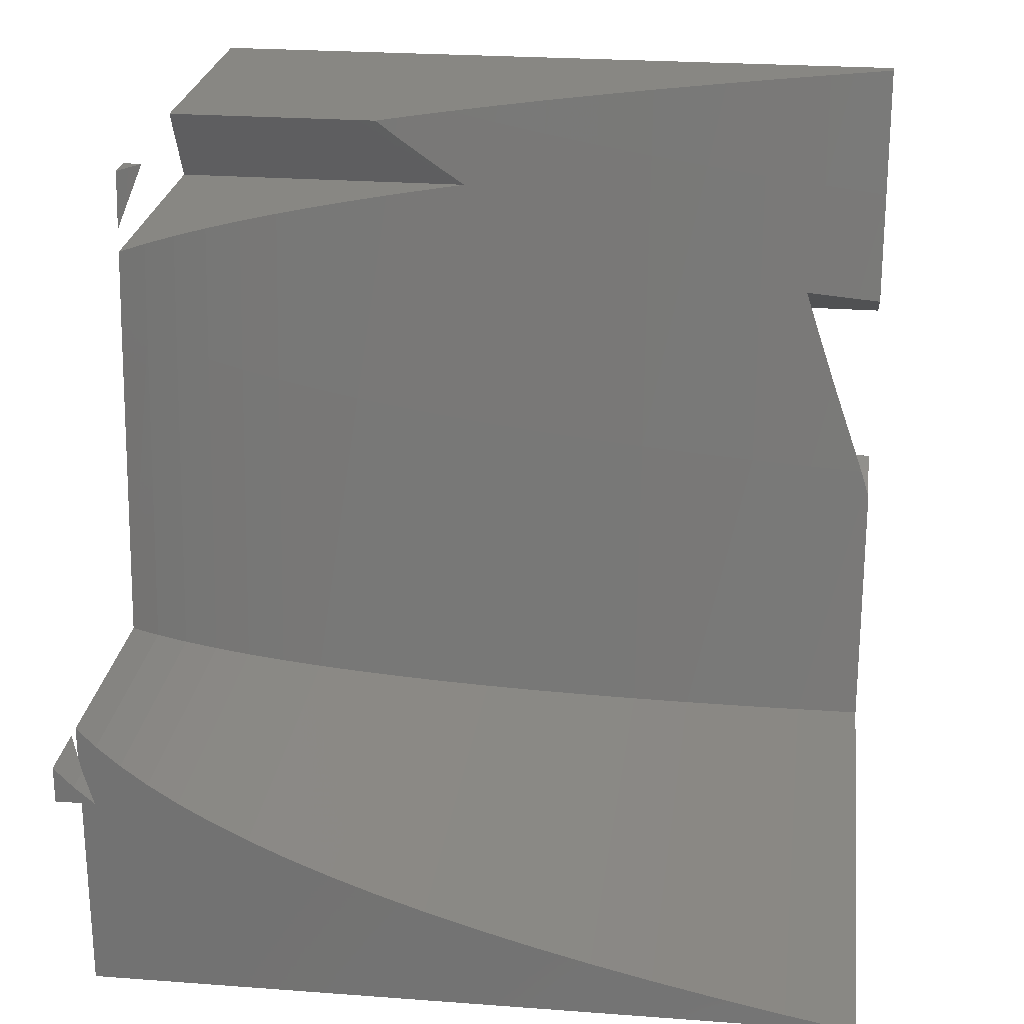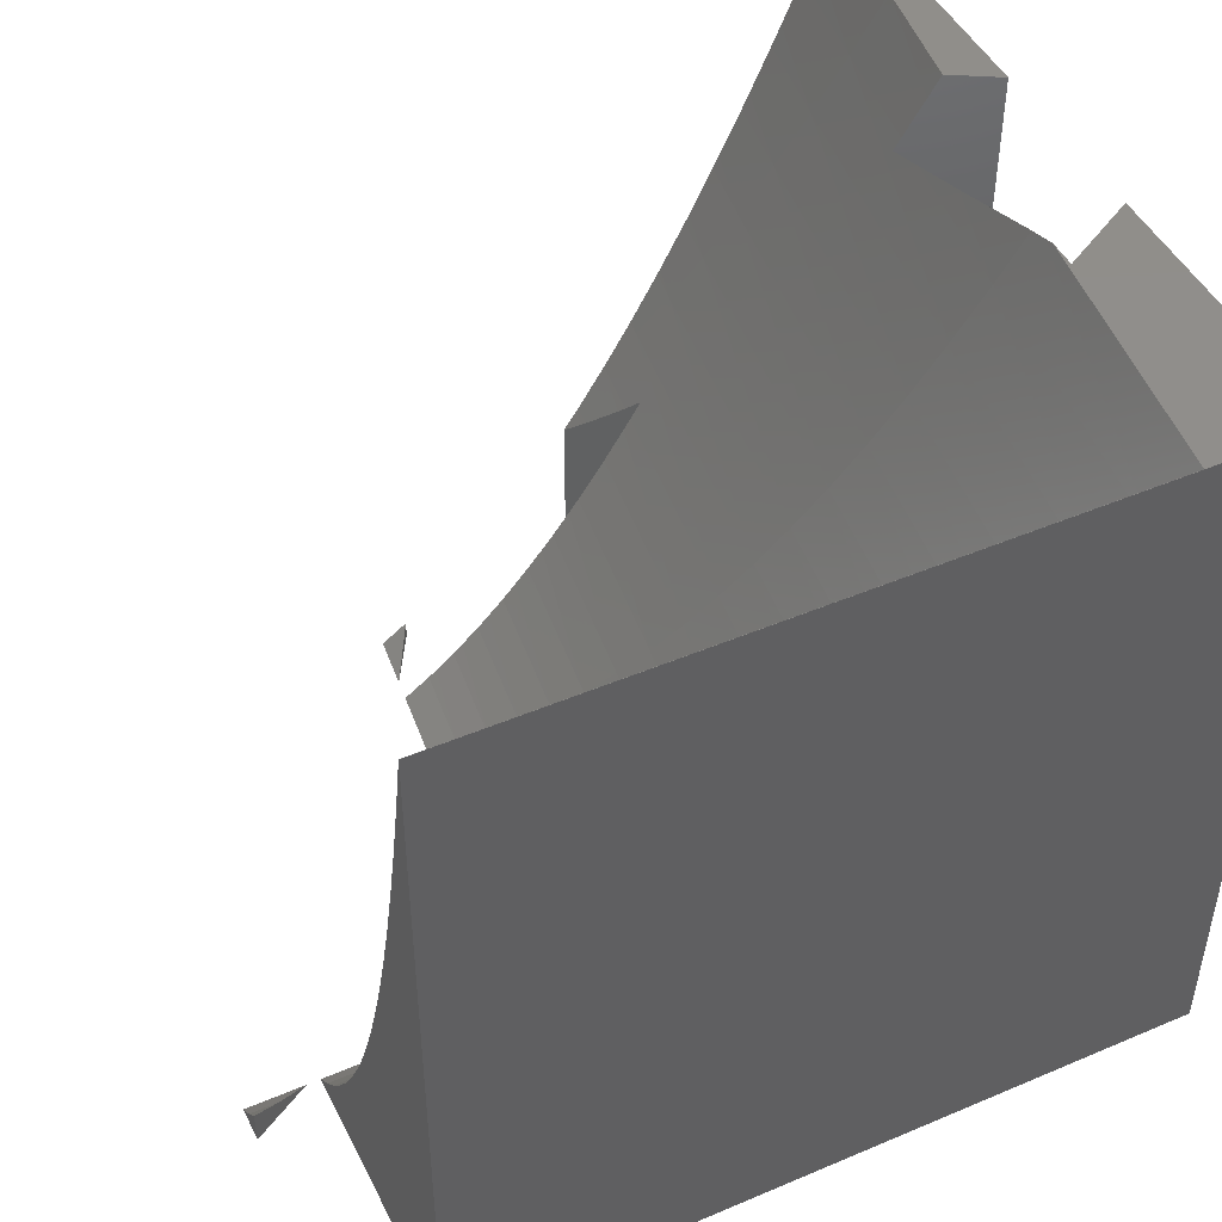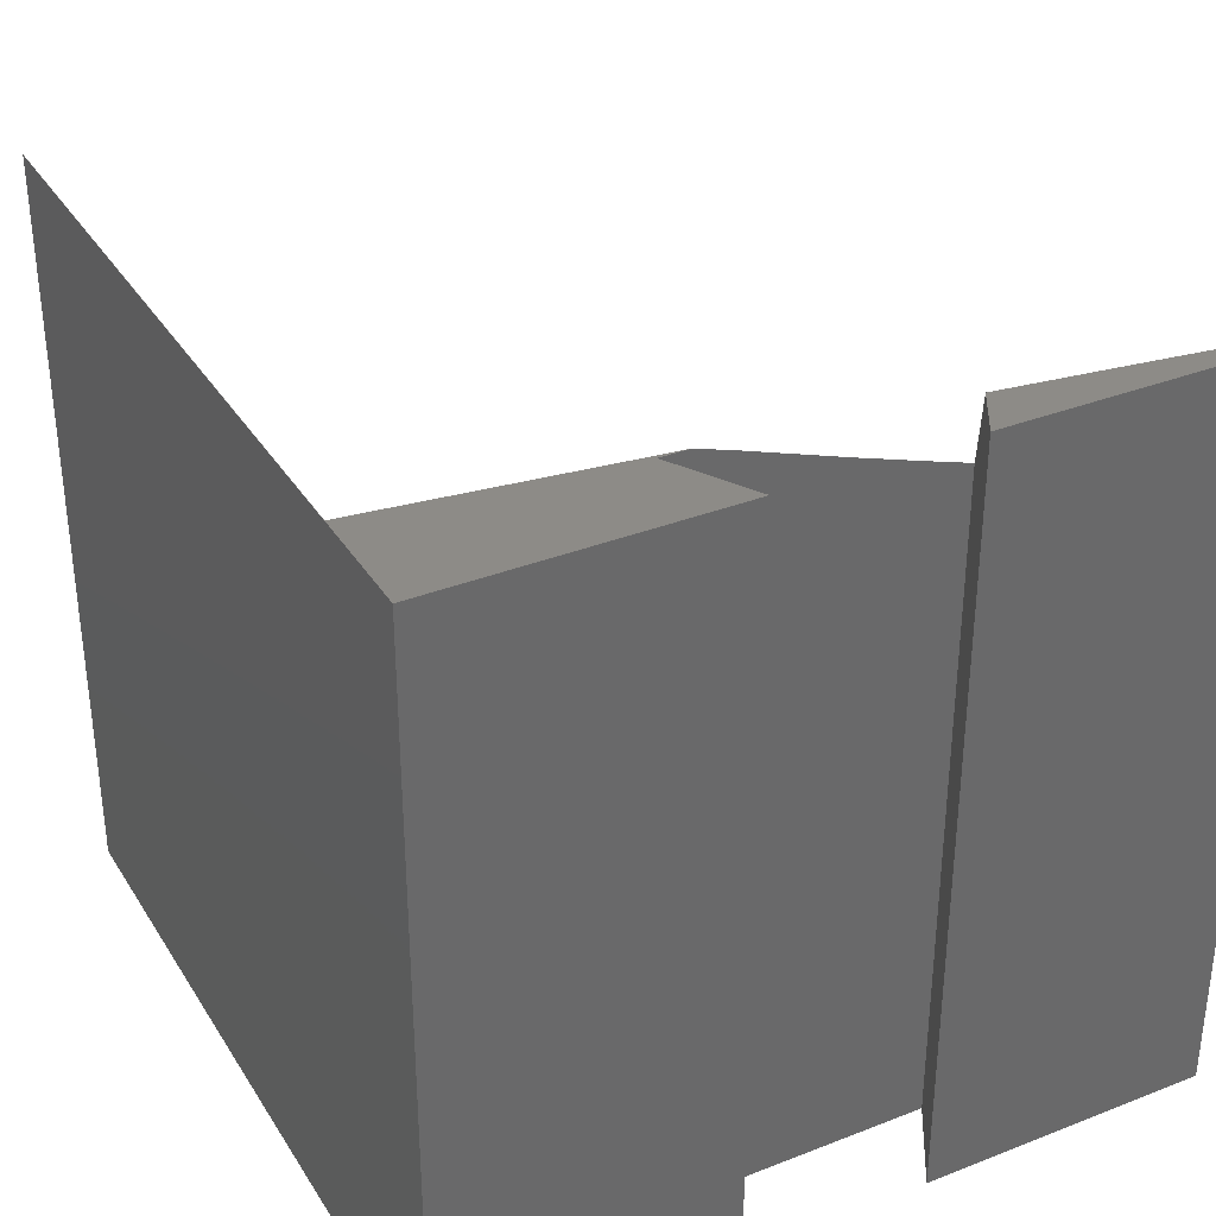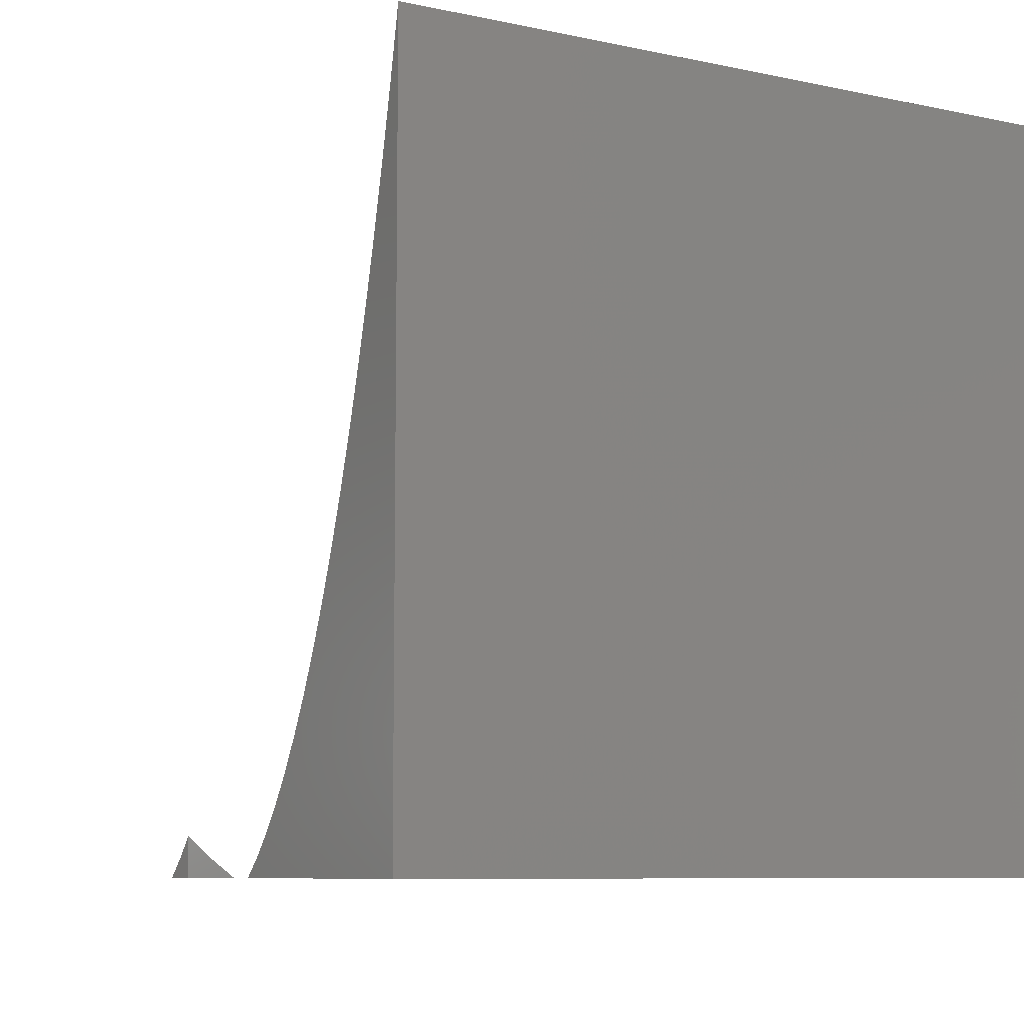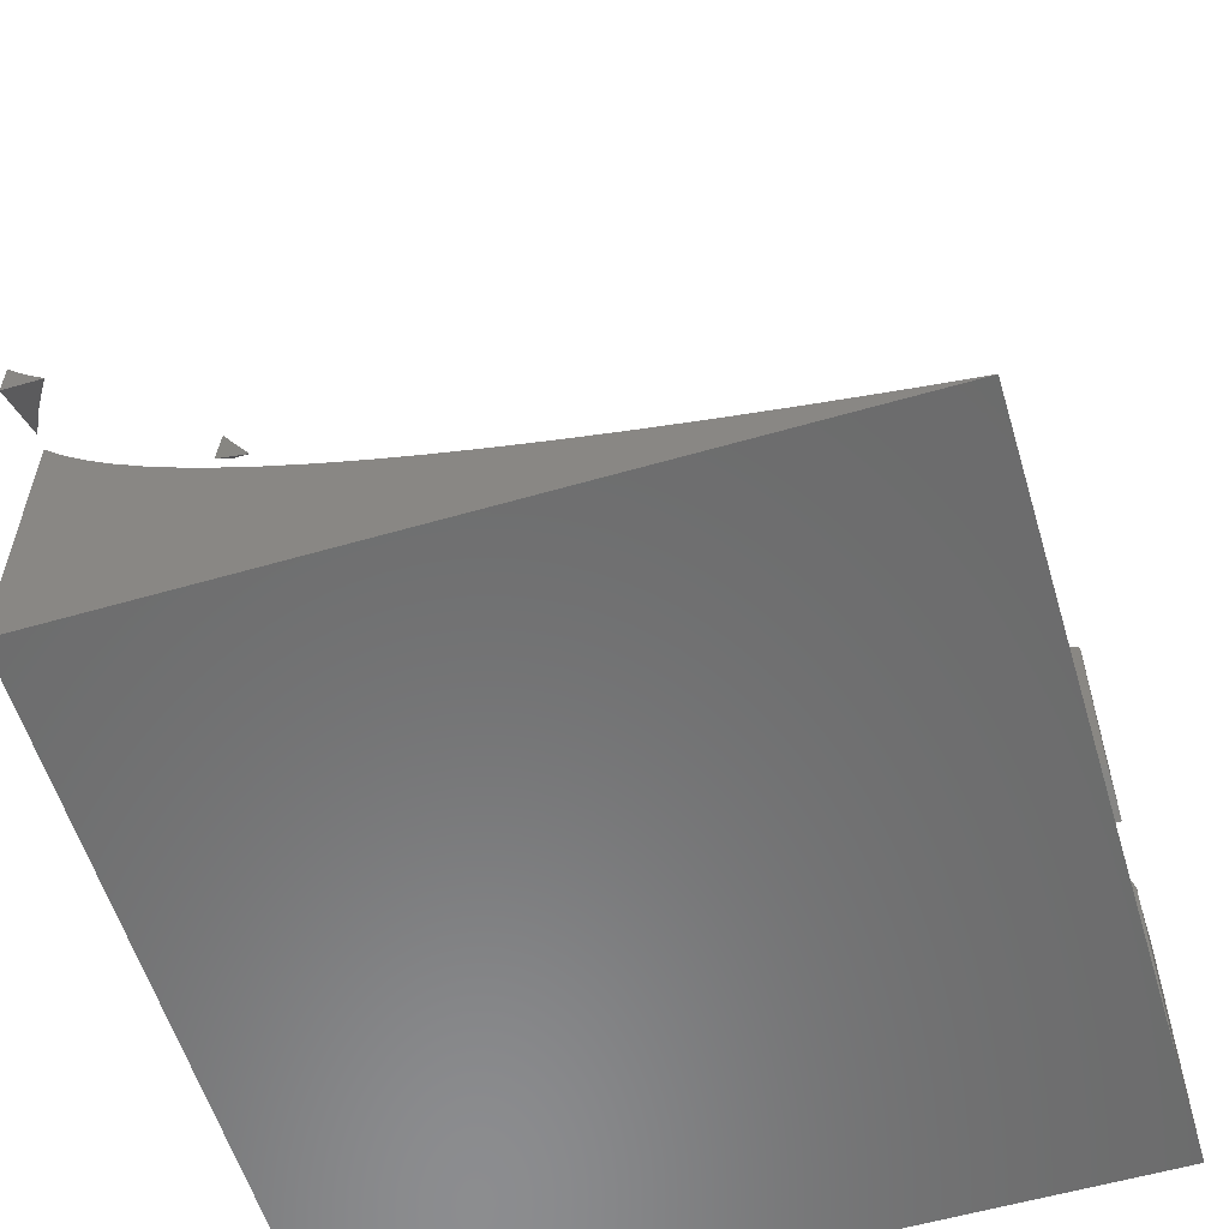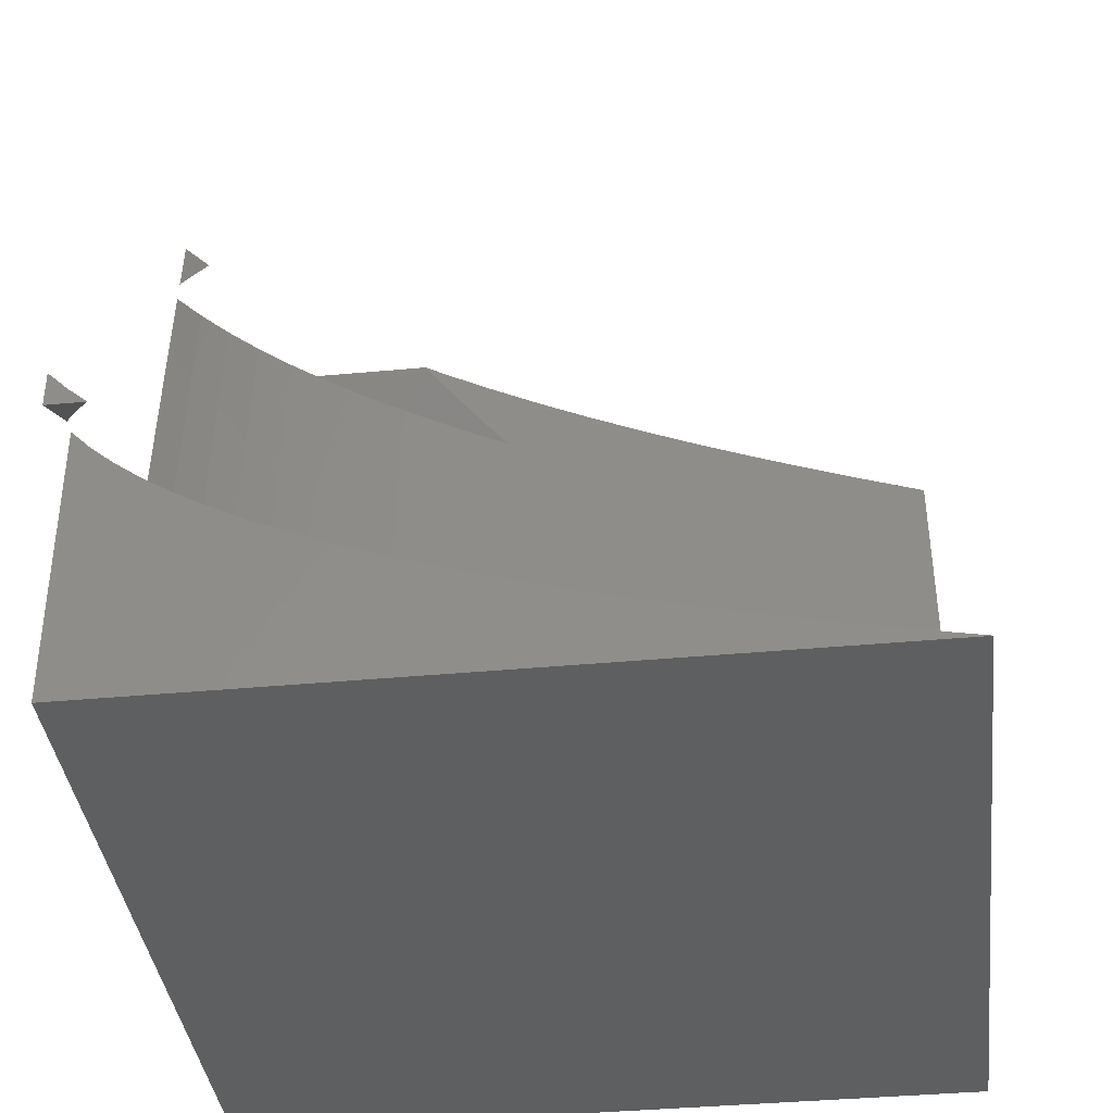
<metadata>
{"format":"stl","ext":"stl","renderer":"f3d","projection":"perspective","resolution":1024,"background":"white","views":[{"elev":24.3,"azim":-82.9,"up":"+Y"},{"elev":47.0,"azim":-25.7,"up":"+Z"},{"elev":34.5,"azim":62.3,"up":"+Z"},{"elev":-8.1,"azim":-30.8,"up":"+Z"},{"elev":-57.7,"azim":-73.3,"up":"+Y"},{"elev":-38.2,"azim":-83.2,"up":"+Y"}]}
</metadata>
<code>
# stl→obj: 146 verts, 280 faces
v -50 -50 0
v -50 -15.12 2.461
v -50 -12.6 0
v -50 -17.69 5.436
v -50 -20.21 8.827
v -50 -22.67 12.63
v -50 -25.09 16.86
v -50 -27.45 21.49
v -50 -29.76 26.54
v -50 -32.02 32.01
v -50 -34.22 37.89
v -50 -36.38 44.19
v -50 -38.48 50.9
v -50 -40.53 58.03
v -50 -42.53 65.57
v -50 -44.47 73.53
v -50 -46.37 81.91
v -50 -48.21 90.7
v -50 -50 99.8
v -50 -49.98 99.8
v 50 -50 99.8
v 50 -12.12 0
v 50 -12.12 99.8
v 50 -50 0
v 50 12.12 99.8
v 50 50 0
v 50 50 99.8
v 50 12.12 0
v -12.12 50 0
v -13.98 50 1.151
v -12.12 50 2.428
v -15.68 50 0
v 46.16 50 94.09
v 48.52 50 99.8
v 44.74 50 90.7
v 42.15 50 84.7
v 40.92 50 81.91
v 38.14 50 75.77
v 37.1 50 73.53
v 34.12 50 67.28
v 18.3 50 38.29
v 21.86 50 44.19
v 33.29 50 65.57
v 30.1 50 59.25
v 29.47 50 58.03
v 26.08 50 51.67
v 25.67 50 50.9
v 22.06 50 44.54
v 18.06 50 37.89
v 18.04 50 37.87
v 14.28 50 32.01
v 14.04 50 31.66
v 12.12 50 28.89
v 12.12 50 0
v -60 -17.32 0
v -60 -15.12 2.461
v -60 -12.6 0
v -60 -17.32 5.008
v -56.19 -15.12 2.461
v -51.83 -12.6 0
v 39.5 12.43 90.7
v 39.5 18.19 0
v 39.5 18.19 88.82
v 39.5 -18.19 0
v 39.5 3.861 93.55
v 39.5 -10.44 98.51
v 39.5 -18.19 99.8
v 39.5 -10.84 98.63
v 39.5 -13.06 99.33
v 39.5 -14.48 99.8
v 42.41 16.51 96.42
v 43.66 15.78 99.8
v 40.23 17.77 90.7
v 18.19 39.5 0
v 16.77 39.5 37.89
v 18.19 39.5 40.26
v 15.81 39.5 36.37
v 13 39.5 32.01
v 11.82 39.5 30.27
v 9.245 39.5 26.54
v 7.837 39.5 24.62
v 5.49 39.5 21.49
v 3.852 39.5 19.44
v 1.74 39.5 16.86
v -0.1307 39.5 14.73
v -2.006 39.5 12.63
v -4.114 39.5 10.47
v -5.748 39.5 8.827
v -8.096 39.5 6.682
v -9.486 39.5 5.436
v -12.08 39.5 3.358
v -13.22 39.5 2.461
v -16.06 39.5 0.5011
v -16.8 39.5 0
v -14.95 45.11 0.8483
v -16.48 42.45 0
v 13.53 47.57 31.34
v 13.9 46.92 32.01
v 16.45 42.51 36.8
v 17.02 41.53 37.89
v 45.89 31.85 99.8
v 45.83 31.39 99.8
v 34.96 -49.98 99.8
v -21.71 -10.96 0
v -21.87 -12.6 0
v -17.85 29.68 0
v -17.67 31.4 0
v 31.65 -48.21 90.7
v 36.6 -8.737 90.7
v 42.45 33.97 90.7
v 28.29 -46.37 81.91
v 33.19 -6.681 81.91
v 38.97 36.16 81.91
v 24.94 -44.47 73.53
v 29.78 -4.579 73.53
v 35.48 38.39 73.53
v 21.59 -42.53 65.57
v 26.37 -2.429 65.57
v 32 40.66 65.57
v 18.23 -40.53 58.03
v 22.96 -0.233 58.03
v 28.52 42.97 58.03
v 14.88 -38.48 50.9
v 19.54 2.011 50.9
v 25.04 45.32 50.9
v 11.53 -36.38 44.19
v 16.13 4.301 44.19
v 21.56 47.72 44.19
v 8.176 -34.22 37.89
v 12.72 6.638 37.89
v 4.824 -32.02 32.01
v 9.309 9.022 32.01
v 1.471 -29.76 26.54
v 5.897 11.45 26.54
v -1.882 -27.45 21.49
v 2.485 13.93 21.49
v -5.235 -25.09 16.86
v -0.927 16.46 16.86
v -8.588 -22.67 12.63
v -4.339 19.03 12.63
v -11.94 -20.21 8.827
v -7.751 21.65 8.827
v -15.29 -17.69 5.436
v -11.16 24.31 5.436
v -18.65 -15.12 2.461
v -14.57 27.02 2.461
f 1 2 3
f 1 4 2
f 1 5 4
f 1 6 5
f 1 7 6
f 1 8 7
f 1 9 8
f 1 10 9
f 1 11 10
f 1 12 11
f 1 13 12
f 1 14 13
f 1 15 14
f 1 16 15
f 1 17 16
f 1 18 17
f 19 18 1
f 18 19 20
f 21 22 23
f 22 21 24
f 25 26 27
f 26 25 28
f 29 30 31
f 30 29 32
f 27 33 34
f 27 35 33
f 27 36 35
f 26 36 27
f 36 26 37
f 37 26 38
f 38 26 39
f 39 26 40
f 26 41 42
f 40 26 43
f 26 44 43
f 26 45 44
f 26 46 45
f 26 47 46
f 26 48 47
f 26 42 48
f 41 26 49
f 26 50 49
f 26 51 50
f 26 52 51
f 26 53 52
f 53 26 54
f 1 21 19
f 21 1 24
f 55 56 57
f 56 55 58
f 55 59 58
f 59 55 60
f 61 62 63
f 64 61 65
f 64 65 66
f 67 66 68
f 67 68 69
f 67 69 70
f 66 67 64
f 61 64 62
f 71 25 72
f 73 25 71
f 63 25 73
f 28 63 62
f 63 28 25
f 22 67 23
f 67 22 64
f 74 75 76
f 74 77 75
f 74 78 77
f 74 79 78
f 74 80 79
f 74 81 80
f 74 82 81
f 74 83 82
f 74 84 83
f 74 85 84
f 74 86 85
f 74 87 86
f 74 88 87
f 74 89 88
f 74 90 89
f 74 91 90
f 74 92 91
f 74 93 92
f 93 74 94
f 95 29 31
f 29 95 96
f 74 53 54
f 53 74 97
f 97 74 98
f 98 74 99
f 99 74 100
f 100 74 76
f 101 27 34
f 27 101 25
f 102 25 101
f 25 102 72
f 70 103 67
f 67 21 23
f 103 21 67
f 19 103 20
f 103 19 21
f 24 64 22
f 104 62 64
f 105 64 24
f 106 62 104
f 74 107 94
f 74 106 107
f 62 106 74
f 64 105 104
f 1 105 24
f 105 1 3
f 62 26 28
f 74 26 62
f 26 74 54
f 57 60 55
f 32 29 96
f 108 20 103
f 20 108 18
f 68 66 109
f 109 69 68
f 69 109 108
f 108 70 69
f 70 108 103
f 102 101 110
f 73 102 110
f 102 73 71
f 65 61 109
f 72 102 71
f 66 65 109
f 33 35 110
f 110 34 33
f 34 110 101
f 111 18 108
f 18 111 17
f 109 112 111
f 108 109 111
f 110 113 112
f 112 63 110
f 112 61 63
f 61 112 109
f 110 63 73
f 36 37 113
f 113 35 36
f 35 113 110
f 114 17 111
f 17 114 16
f 112 115 114
f 111 112 114
f 113 116 115
f 112 113 115
f 38 39 116
f 116 37 38
f 37 116 113
f 117 16 114
f 16 117 15
f 115 118 117
f 114 115 117
f 116 119 118
f 115 116 118
f 40 43 119
f 119 39 40
f 39 119 116
f 120 15 117
f 15 120 14
f 118 121 120
f 117 118 120
f 119 122 121
f 118 119 121
f 44 45 122
f 122 43 44
f 43 122 119
f 123 14 120
f 14 123 13
f 121 124 123
f 120 121 123
f 122 125 124
f 121 122 124
f 46 47 125
f 125 45 46
f 45 125 122
f 126 13 123
f 13 126 12
f 124 127 126
f 123 124 126
f 125 128 127
f 124 125 127
f 48 42 128
f 128 47 48
f 47 128 125
f 129 12 126
f 12 129 11
f 127 130 129
f 126 127 129
f 75 130 76
f 100 41 49
f 41 100 128
f 76 128 100
f 128 76 130
f 127 128 130
f 128 42 41
f 131 11 129
f 11 131 10
f 130 132 131
f 129 130 131
f 77 78 132
f 98 50 51
f 50 98 99
f 132 75 77
f 75 132 130
f 99 49 50
f 49 99 100
f 133 10 131
f 10 133 9
f 132 134 133
f 131 132 133
f 79 80 134
f 97 52 53
f 134 78 79
f 78 134 132
f 97 51 52
f 51 97 98
f 135 9 133
f 9 135 8
f 134 136 135
f 133 134 135
f 81 82 136
f 136 80 81
f 80 136 134
f 137 8 135
f 8 137 7
f 136 138 137
f 135 136 137
f 83 84 138
f 138 82 83
f 82 138 136
f 139 7 137
f 7 139 6
f 138 140 139
f 137 138 139
f 85 86 140
f 140 84 85
f 84 140 138
f 141 6 139
f 6 141 5
f 140 142 141
f 139 140 141
f 87 88 142
f 142 86 87
f 86 142 140
f 143 5 141
f 5 143 4
f 141 142 143
f 142 144 143
f 144 88 89
f 88 144 142
f 89 90 144
f 145 4 143
f 4 145 2
f 59 56 58
f 143 144 145
f 144 146 145
f 146 90 91
f 90 146 144
f 91 92 146
f 2 105 3
f 105 2 145
f 57 59 60
f 59 57 56
f 145 146 104
f 145 104 105
f 146 106 104
f 107 92 93
f 92 107 146
f 31 30 95
f 146 107 106
f 93 94 107
f 32 95 30
f 95 32 96

</code>
